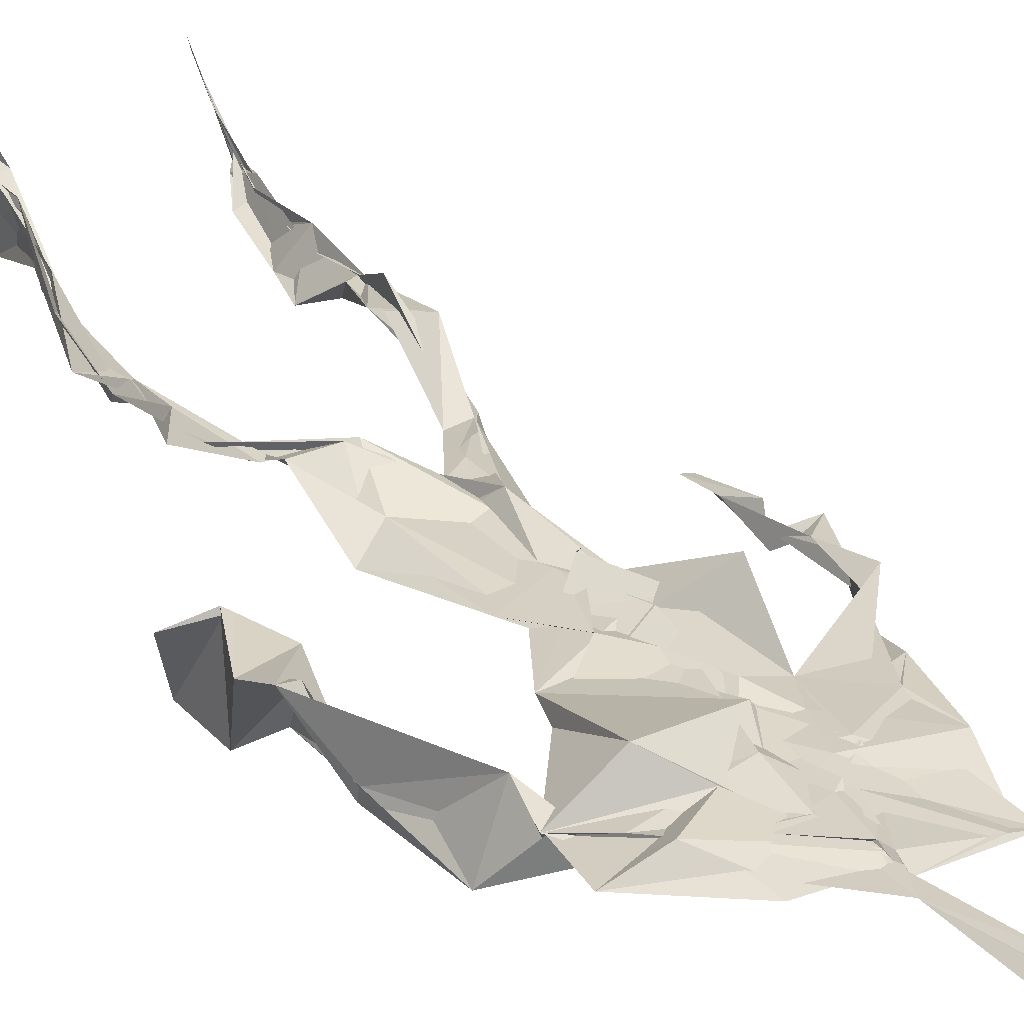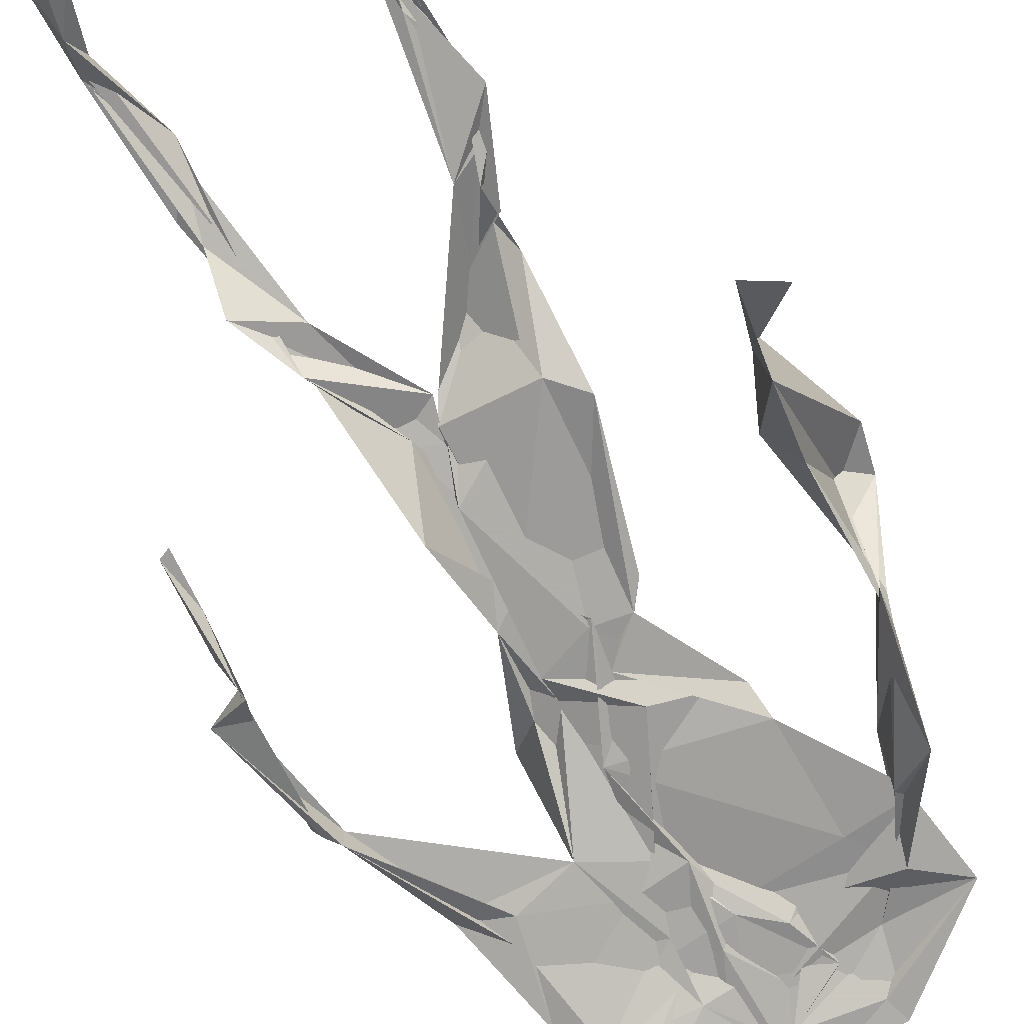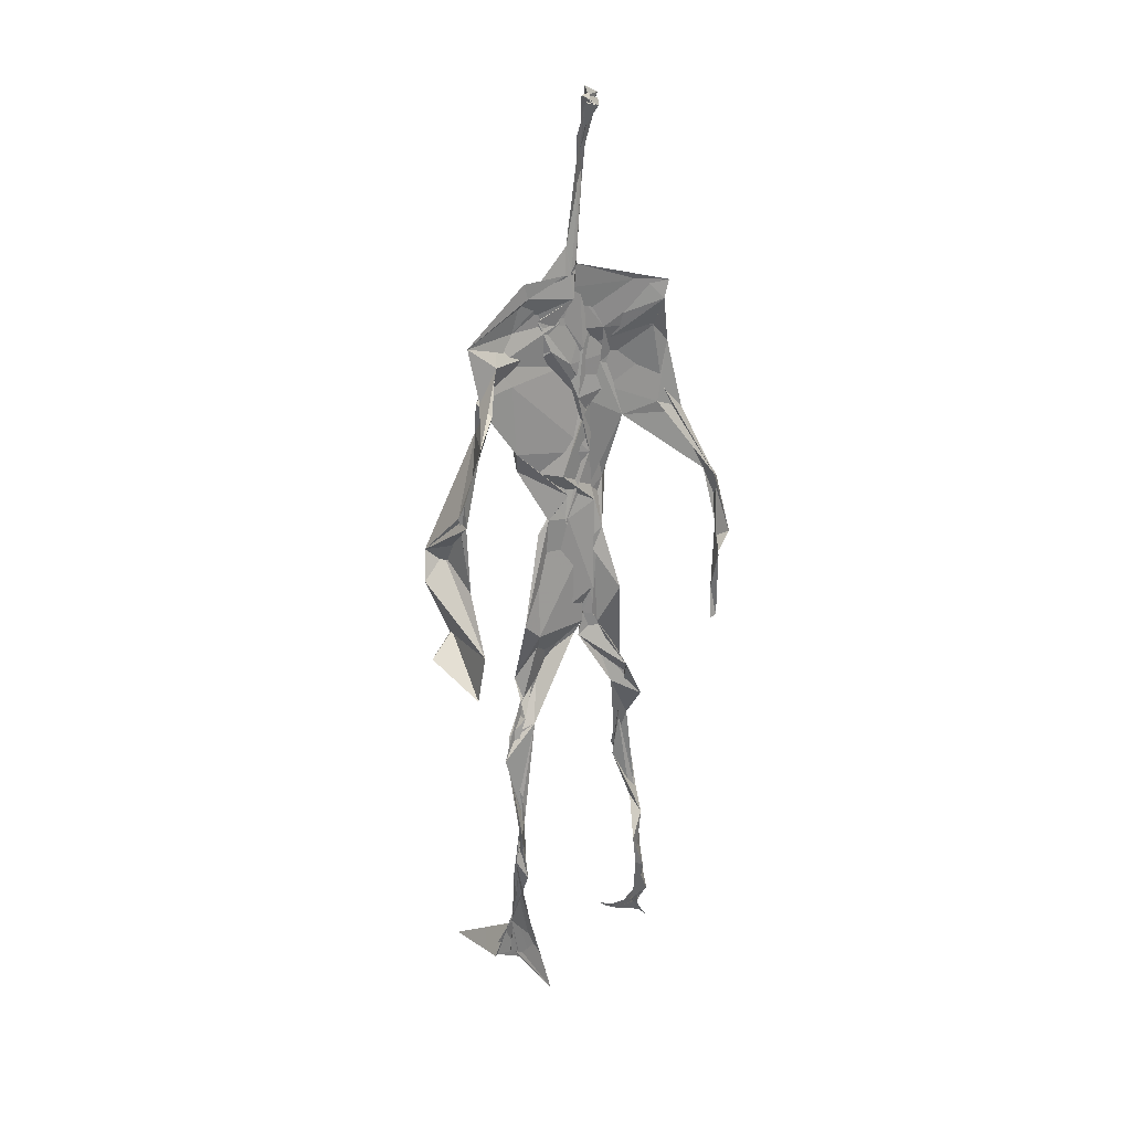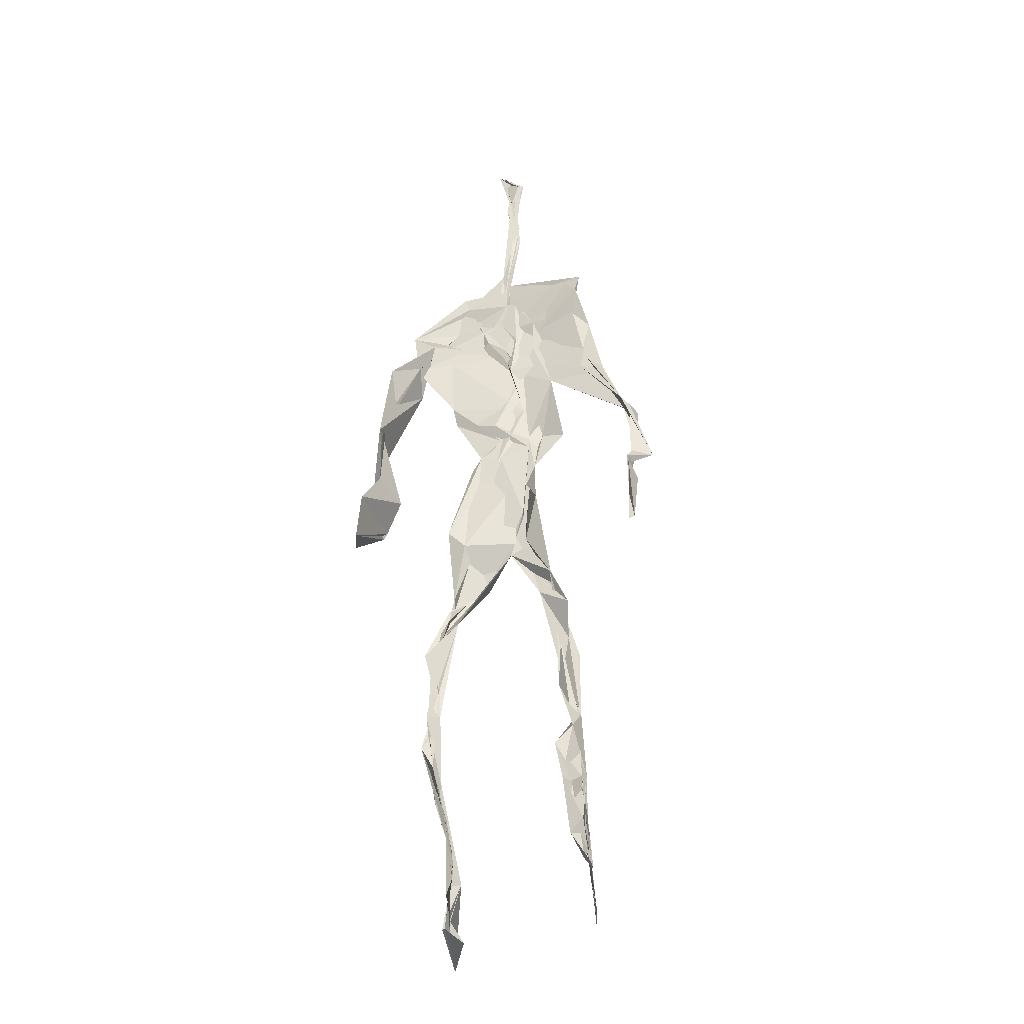
<metadata>
{"format":"obj","ext":"obj","renderer":"f3d","projection":"perspective","resolution":1024,"background":"white","views":[{"elev":30.2,"azim":149.0,"up":"+Z"},{"elev":-75.8,"azim":27.8,"up":"+Z"},{"elev":26.5,"azim":150.7,"up":"+Y"},{"elev":-35.0,"azim":-165.6,"up":"+Y"}]}
</metadata>
<code>
v 0.4395 0.2331 0.4673
v 0.5537 0.3594 0.4764
v 0.481 0.5063 0.4865
v 0.5038 0.7536 0.4841
v 0.4164 0.6834 0.4777
v 0.3808 0.4254 0.4518
v 0.572 0.2246 0.4618
v 0.5699 0.3084 0.4764
v 0.5426 0.7372 0.4851
v 0.5216 0.3973 0.497
v 0.4686 0.4738 0.4614
v 0.4418 0.3586 0.4683
v 0.4905 0.8456 0.491
v 0.4936 0.7036 0.4865
v 0.4851 0.4705 0.4796
v 0.564 0.08294 0.5178
v 0.5905 0.6328 0.4878
v 0.423 0.7399 0.4666
v 0.4354 0.2511 0.484
v 0.4819 0.4369 0.4768
v 0.5522 0.1457 0.4742
v 0.6173 0.5104 0.4485
v 0.4367 0.2533 0.4852
v 0.4954 0.8707 0.4783
v 0.4976 0.8702 0.4814
v 0.5541 0.09418 0.4922
v 0.5866 0.6523 0.4652
v 0.4345 0.1882 0.4755
v 0.556 0.1285 0.5033
v 0.4454 0.3312 0.4858
v 0.5562 0.6073 0.4819
v 0.5111 0.5647 0.4871
v 0.552 0.3712 0.485
v 0.4528 0.5808 0.5143
v 0.4818 0.6227 0.4888
v 0.5024 0.7316 0.4829
v 0.5612 0.2613 0.4725
v 0.5105 0.5358 0.4818
v 0.3763 0.5604 0.4577
v 0.4307 0.1337 0.4796
v 0.4487 0.2889 0.5069
v 0.545 0.3535 0.4752
v 0.5009 0.7654 0.4817
v 0.5674 0.2557 0.4641
v 0.4932 0.841 0.4894
v 0.4272 0.7245 0.4662
v 0.4744 0.5237 0.483
v 0.5535 0.5902 0.4872
v 0.4343 0.1387 0.4825
v 0.4873 0.8875 0.4714
v 0.5548 0.7091 0.4902
v 0.5619 0.0818 0.5258
v 0.5586 0.6663 0.484
v 0.5076 0.5388 0.4824
v 0.5563 0.1919 0.4728
v 0.43 0.1096 0.4832
v 0.5609 0.2047 0.4604
v 0.4323 0.1924 0.4864
v 0.433 0.1227 0.4804
v 0.4214 0.6459 0.4772
v 0.4342 0.08883 0.5208
v 0.4869 0.4565 0.4924
v 0.4359 0.2417 0.482
v 0.4923 0.4451 0.4839
v 0.4696 0.6499 0.485
v 0.457 0.3835 0.4794
v 0.5582 0.08984 0.5026
v 0.4759 0.6725 0.4856
v 0.4544 0.377 0.4776
v 0.4836 0.8961 0.4802
v 0.4934 0.4378 0.483
v 0.4687 0.3752 0.4744
v 0.4322 0.1458 0.4668
v 0.5757 0.6879 0.4772
v 0.5551 0.4525 0.4717
v 0.4749 0.7036 0.4819
v 0.4577 0.3925 0.4664
v 0.3835 0.5646 0.467
v 0.3724 0.4774 0.463
v 0.5662 0.08182 0.5174
v 0.5672 0.7101 0.4955
v 0.4279 0.1087 0.4744
v 0.3777 0.4885 0.4474
v 0.5331 0.686 0.4927
v 0.5534 0.135 0.5059
v 0.5583 0.2586 0.4708
v 0.4807 0.5495 0.485
v 0.4822 0.5637 0.49
v 0.453 0.2122 0.4578
v 0.4367 0.1929 0.4751
v 0.4858 0.6402 0.4858
v 0.5056 0.8987 0.466
v 0.5023 0.7401 0.4869
v 0.3828 0.5651 0.4511
v 0.5727 0.6854 0.4855
v 0.4976 0.4252 0.4827
v 0.5133 0.5788 0.4813
v 0.432 0.7002 0.4746
v 0.4389 0.08298 0.5416
v 0.5015 0.8629 0.481
v 0.5 0.5048 0.4849
v 0.4028 0.6225 0.4744
v 0.5597 0.2845 0.4707
v 0.4981 0.6457 0.4828
v 0.4348 0.09972 0.5096
v 0.4345 0.1147 0.4807
v 0.5064 0.6726 0.4907
v 0.4978 0.7479 0.4885
v 0.4972 0.8945 0.4673
v 0.4926 0.8974 0.4757
v 0.4877 0.514 0.4908
v 0.4644 0.6797 0.4859
v 0.6086 0.6363 0.4434
v 0.5437 0.0822 0.4507
v 0.4688 0.5662 0.4931
v 0.5073 0.5597 0.4828
v 0.5672 0.3425 0.4815
v 0.5558 0.09813 0.4974
v 0.5571 0.1764 0.4834
v 0.4953 0.7477 0.4862
v 0.3704 0.5595 0.4731
v 0.5916 0.6609 0.4767
v 0.44 0.1772 0.461
v 0.4431 0.2437 0.4813
v 0.5006 0.8912 0.4723
v 0.4903 0.8267 0.492
v 0.4541 0.3351 0.4875
v 0.5093 0.7516 0.4843
v 0.4779 0.4409 0.482
v 0.5532 0.07672 0.5388
v 0.4997 0.4256 0.4867
v 0.4852 0.8926 0.4765
v 0.5556 0.3727 0.4828
v 0.532 0.7156 0.4888
v 0.5989 0.7063 0.4818
v 0.4563 0.2874 0.4911
v 0.5665 0.1971 0.4779
v 0.5568 0.6627 0.5069
v 0.6223 0.4676 0.4149
v 0.3573 0.5006 0.4628
v 0.5095 0.7131 0.4878
v 0.6234 0.5328 0.4848
v 0.5306 0.4003 0.4991
v 0.5437 0.1041 0.4675
v 0.6426 0.5136 0.4809
v 0.4443 0.1355 0.4711
v 0.4302 0.1507 0.4757
v 0.5488 0.1181 0.5126
v 0.6447 0.448 0.4675
v 0.5733 0.06976 0.5831
v 0.437 0.08476 0.532
v 0.6376 0.5381 0.4899
v 0.618 0.5869 0.4545
v 0.6216 0.4619 0.4802
v 0.4994 0.7603 0.4846
v 0.4855 0.5947 0.4855
v 0.3727 0.5134 0.4625
v 0.4929 0.6871 0.4843
v 0.4568 0.6236 0.4812
v 0.4944 0.8905 0.4765
v 0.3787 0.4928 0.4466
v 0.448 0.1825 0.4611
v 0.4312 0.1363 0.4885
v 0.5943 0.661 0.4787
v 0.4533 0.2972 0.4931
v 0.3751 0.428 0.4521
v 0.4852 0.7057 0.4863
v 0.433 0.1163 0.4914
v 0.4387 0.32 0.499
v 0.493 0.5086 0.4833
v 0.4424 0.7423 0.4729
v 0.5673 0.2533 0.4589
v 0.5661 0.3119 0.4839
v 0.5564 0.1739 0.4865
v 0.4966 0.8405 0.489
v 0.487 0.6377 0.4883
v 0.5545 0.3922 0.4936
v 0.554 0.1438 0.501
v 0.5268 0.5414 0.4818
v 0.3797 0.4551 0.4554
v 0.6048 0.4983 0.4767
v 0.6273 0.4273 0.4188
v 0.3763 0.4896 0.454
v 0.4348 0.111 0.501
v 0.5611 0.0908 0.5239
v 0.5464 0.75 0.4849
v 0.575 0.3238 0.4736
v 0.6179 0.467 0.4788
v 0.5455 0.121 0.4755
v 0.4661 0.6756 0.4867
v 0.5629 0.1764 0.4791
v 0.62 0.5693 0.4479
v 0.5333 0.4396 0.4834
v 0.6216 0.5746 0.4589
v 0.5356 0.5295 0.4837
v 0.4308 0.1108 0.4912
v 0.4924 0.8915 0.484
v 0.5221 0.6893 0.4851
v 0.4796 0.4126 0.4828
v 0.5025 0.8948 0.4729
v 0.5399 0.4377 0.4744
v 0.4289 0.1079 0.4861
v 0.4944 0.902 0.4814
v 0.4261 0.6313 0.4756
v 0.5043 0.6755 0.4846
v 0.5633 0.2479 0.4665
v 0.5072 0.7747 0.487
v 0.4805 0.684 0.488
v 0.4995 0.739 0.4883
f 23 165 30
f 135 74 122
f 174 29 55
f 6 166 180
f 97 87 48
f 108 43 155
f 32 116 195
f 151 61 184
f 128 51 120
f 27 95 122
f 119 144 21
f 133 187 173
f 49 196 73
f 156 53 31
f 101 88 47
f 48 176 97
f 31 48 116
f 112 205 14
f 1 19 58
f 97 91 88
f 153 22 194
f 59 61 40
f 64 129 199
f 69 169 136
f 128 120 207
f 17 194 152
f 17 113 74
f 190 159 68
f 90 23 28
f 180 166 83
f 81 84 74
f 80 148 150
f 179 75 195
f 160 109 203
f 11 129 47
f 127 136 124
f 107 95 53
f 99 151 105
f 191 172 55
f 25 207 45
f 149 182 154
f 35 115 159
f 94 78 60
f 118 52 26
f 68 159 91
f 22 142 139
f 14 205 134
f 38 32 3
f 53 156 107
f 100 160 70
f 208 46 167
f 201 170 195
f 110 126 25
f 173 8 33
f 39 121 183
f 85 67 178
f 39 183 140
f 3 170 62
f 39 204 121
f 131 10 15
f 117 8 103
f 142 22 153
f 181 188 145
f 169 165 19
f 140 161 157
f 155 13 45
f 99 105 61
f 195 116 179
f 57 178 119
f 177 193 33
f 83 79 161
f 160 203 70
f 97 88 87
f 118 67 16
f 171 93 167
f 12 77 30
f 178 67 144
f 62 71 131
f 62 20 3
f 166 79 83
f 208 104 65
f 39 94 204
f 207 120 4
f 21 7 119
f 171 46 18
f 47 88 34
f 94 140 78
f 44 57 37
f 147 90 40
f 121 159 78
f 93 4 120
f 134 84 36
f 43 175 13
f 119 7 57
f 11 66 129
f 55 29 148
f 189 21 114
f 12 30 72
f 125 50 132
f 20 66 11
f 54 48 87
f 89 124 1
f 155 45 4
f 195 75 201
f 109 92 197
f 137 85 57
f 105 151 196
f 120 158 167
f 155 43 13
f 44 8 173
f 145 152 181
f 205 176 198
f 26 114 118
f 154 182 139
f 66 77 12
f 187 10 42
f 203 197 70
f 26 185 29
f 96 69 77
f 186 128 9
f 70 200 24
f 1 124 136
f 175 100 70
f 152 192 17
f 80 16 85
f 200 50 24
f 56 184 61
f 161 79 180
f 89 1 162
f 37 57 7
f 81 135 9
f 131 42 10
f 47 129 101
f 80 85 148
f 46 5 98
f 49 73 58
f 8 37 103
f 46 98 18
f 201 177 143
f 202 59 163
f 163 59 40
f 69 96 72
f 78 140 157
f 17 74 164
f 162 146 123
f 185 150 148
f 181 152 194
f 197 200 70
f 169 72 165
f 158 107 104
f 111 3 11
f 187 42 86
f 68 76 190
f 53 164 31
f 69 136 127
f 152 145 142
f 23 63 28
f 163 40 28
f 29 174 189
f 116 32 31
f 190 98 60
f 98 76 18
f 24 125 13
f 25 92 110
f 58 162 1
f 49 58 147
f 66 20 77
f 197 203 109
f 166 6 79
f 142 145 139
f 43 36 126
f 132 50 92
f 74 113 122
f 204 65 159
f 83 183 157
f 175 43 126
f 4 45 207
f 65 204 5
f 141 158 120
f 10 187 133
f 159 88 91
f 174 21 189
f 108 18 76
f 209 76 14
f 94 102 204
f 106 82 202
f 193 10 33
f 105 147 40
f 194 22 181
f 200 197 50
f 3 32 170
f 196 147 105
f 62 15 87
f 147 58 90
f 83 157 180
f 68 91 112
f 160 100 126
f 180 79 6
f 89 162 123
f 137 57 44
f 101 62 87
f 75 179 193
f 155 93 171
f 36 84 81
f 134 209 14
f 199 12 72
f 41 63 23
f 109 160 110
f 82 146 168
f 192 142 153
f 114 144 118
f 46 171 167
f 16 150 52
f 61 151 99
f 38 111 115
f 135 81 74
f 121 204 159
f 73 146 162
f 55 172 86
f 136 169 19
f 73 162 58
f 45 132 25
f 164 27 17
f 112 91 205
f 35 104 156
f 77 62 96
f 170 32 195
f 176 205 91
f 201 71 170
f 117 2 8
f 51 128 186
f 13 175 24
f 16 67 85
f 143 131 71
f 28 40 90
f 29 189 26
f 32 38 156
f 59 56 61
f 138 31 164
f 159 190 60
f 133 173 33
f 167 158 208
f 186 9 135
f 62 101 64
f 152 142 192
f 164 74 84
f 103 86 42
f 121 78 157
f 132 92 25
f 23 30 41
f 13 125 45
f 4 93 155
f 188 181 139
f 169 69 72
f 202 163 106
f 62 170 71
f 89 28 63
f 202 56 59
f 107 141 95
f 189 114 26
f 137 44 191
f 7 21 174
f 46 208 5
f 104 107 156
f 139 182 188
f 64 101 129
f 207 36 9
f 154 145 188
f 43 209 36
f 146 82 106
f 157 183 121
f 123 28 89
f 172 44 173
f 151 184 196
f 63 124 89
f 24 175 70
f 106 163 123
f 54 193 179
f 122 113 27
f 165 72 30
f 138 176 48
f 168 146 73
f 95 51 122
f 35 159 65
f 138 84 198
f 136 19 1
f 84 138 164
f 64 96 62
f 22 139 181
f 172 173 86
f 77 69 127
f 35 156 38
f 55 148 191
f 177 75 193
f 15 10 193
f 65 104 35
f 185 26 52
f 106 123 146
f 93 120 167
f 12 199 129
f 165 23 19
f 88 101 87
f 190 76 98
f 209 108 76
f 117 42 143
f 102 94 60
f 183 161 140
f 48 54 179
f 207 9 128
f 154 139 145
f 90 58 19
f 171 18 155
f 31 138 48
f 105 40 61
f 133 33 10
f 209 134 36
f 164 95 27
f 30 77 127
f 179 116 48
f 193 54 15
f 29 185 148
f 68 112 76
f 100 175 126
f 115 111 47
f 149 154 188
f 47 111 11
f 197 92 50
f 9 36 81
f 192 113 17
f 184 56 168
f 37 8 44
f 156 31 32
f 16 52 118
f 130 52 150
f 201 75 177
f 97 176 91
f 3 111 38
f 120 51 141
f 55 206 174
f 17 27 194
f 2 33 8
f 108 155 18
f 83 161 183
f 143 71 201
f 39 140 94
f 53 95 164
f 30 127 41
f 172 191 44
f 66 12 129
f 168 73 196
f 37 7 103
f 207 25 126
f 113 153 27
f 177 33 2
f 62 131 15
f 174 206 7
f 113 192 153
f 95 141 51
f 122 51 135
f 143 177 2
f 20 62 77
f 20 11 3
f 34 88 159
f 117 103 42
f 34 159 115
f 28 123 163
f 206 86 103
f 102 5 204
f 60 78 159
f 207 126 36
f 206 103 7
f 150 185 130
f 15 54 87
f 148 85 191
f 173 187 86
f 52 130 185
f 119 178 144
f 49 147 196
f 178 57 85
f 144 114 21
f 158 141 107
f 124 63 127
f 196 184 168
f 35 38 115
f 202 82 56
f 2 117 143
f 138 198 176
f 110 160 126
f 132 45 125
f 209 43 108
f 131 143 42
f 208 158 104
f 188 182 149
f 80 150 16
f 186 135 51
f 199 96 64
f 5 60 98
f 41 127 63
f 72 96 199
f 125 24 50
f 90 19 23
f 67 118 144
f 112 14 76
f 109 110 92
f 168 56 82
f 84 134 198
f 206 55 86
f 205 198 134
f 102 60 5
f 137 191 85
f 194 27 153
f 161 180 157
f 47 34 115
f 65 5 208

</code>
